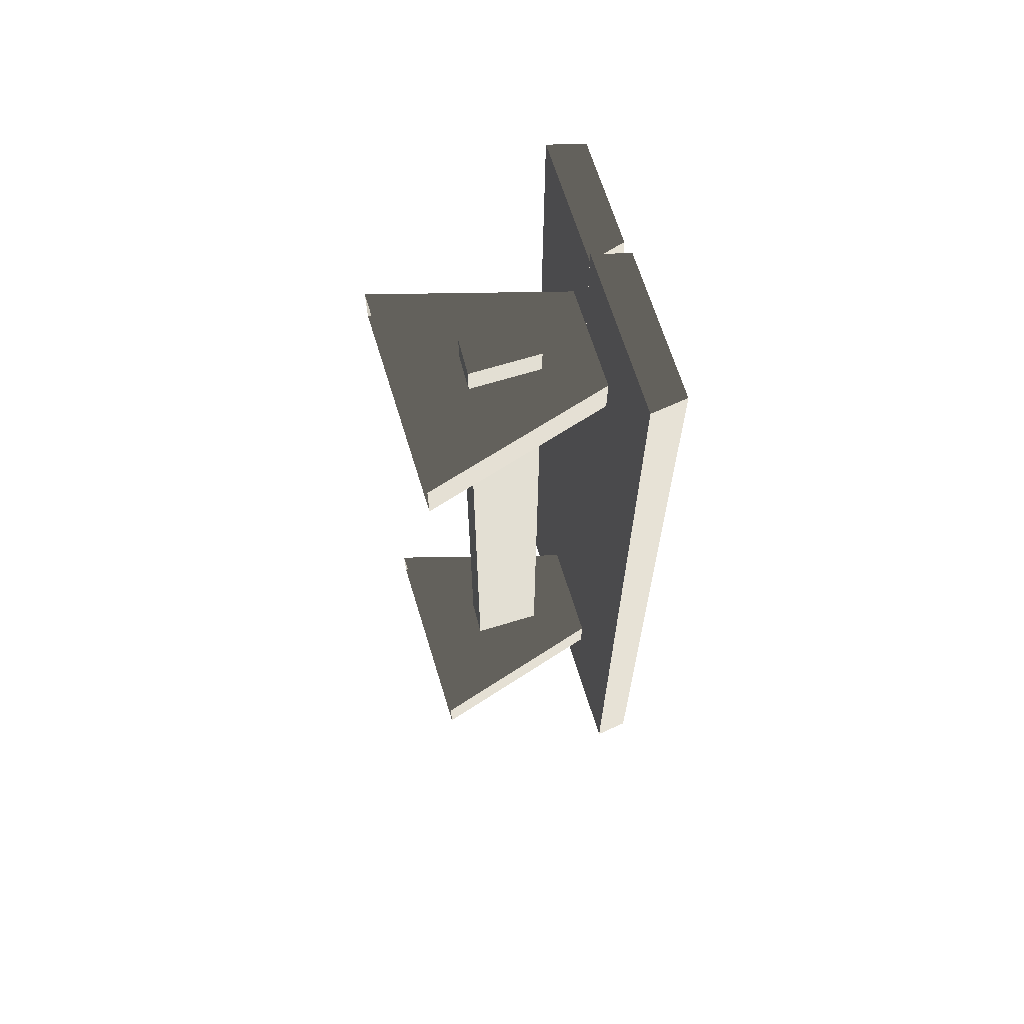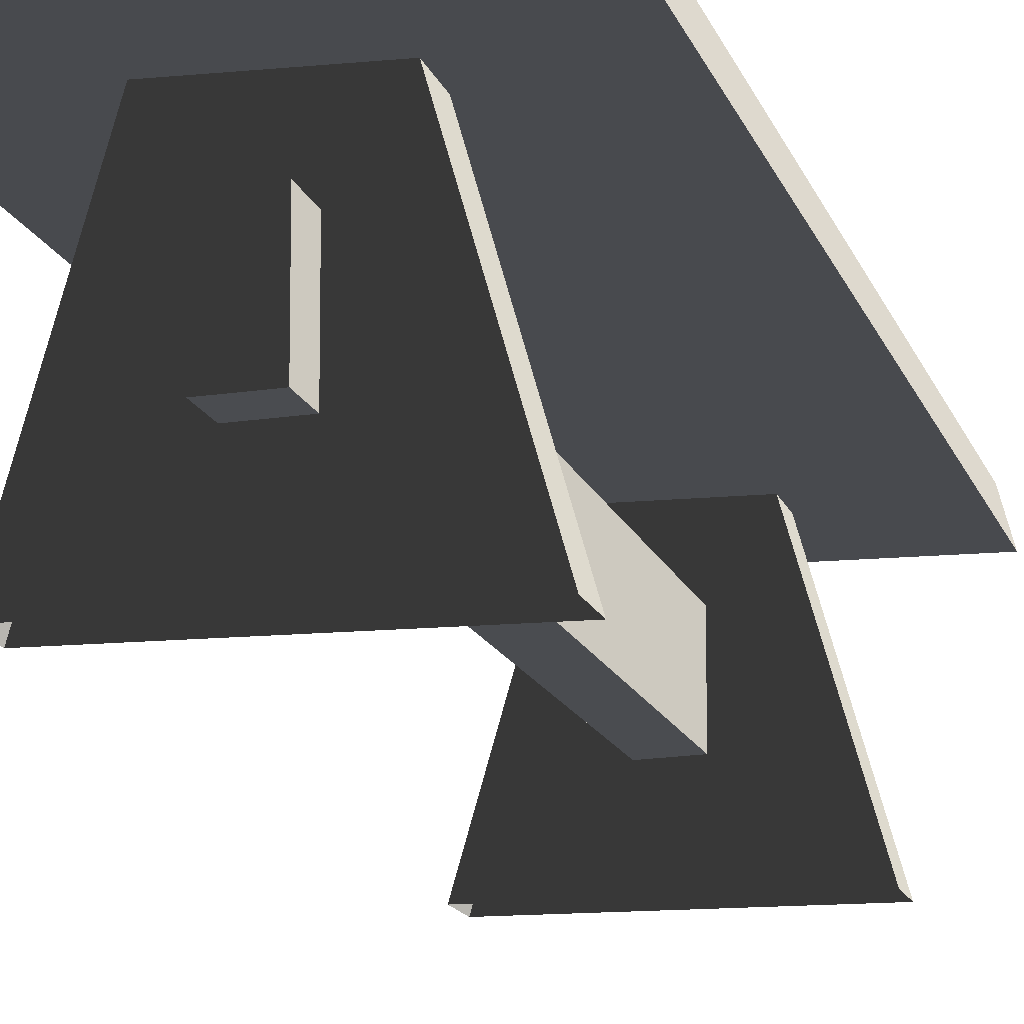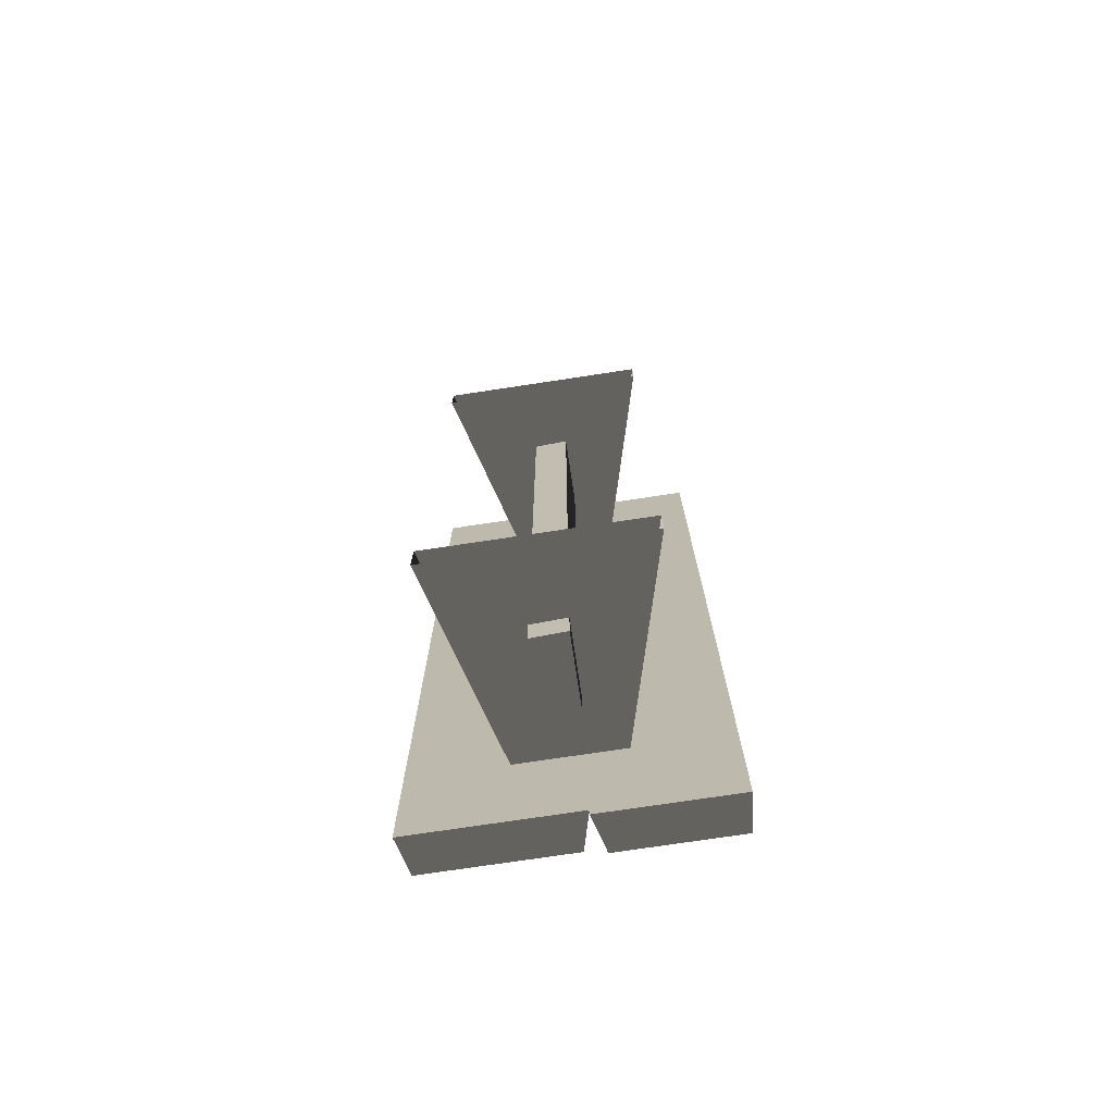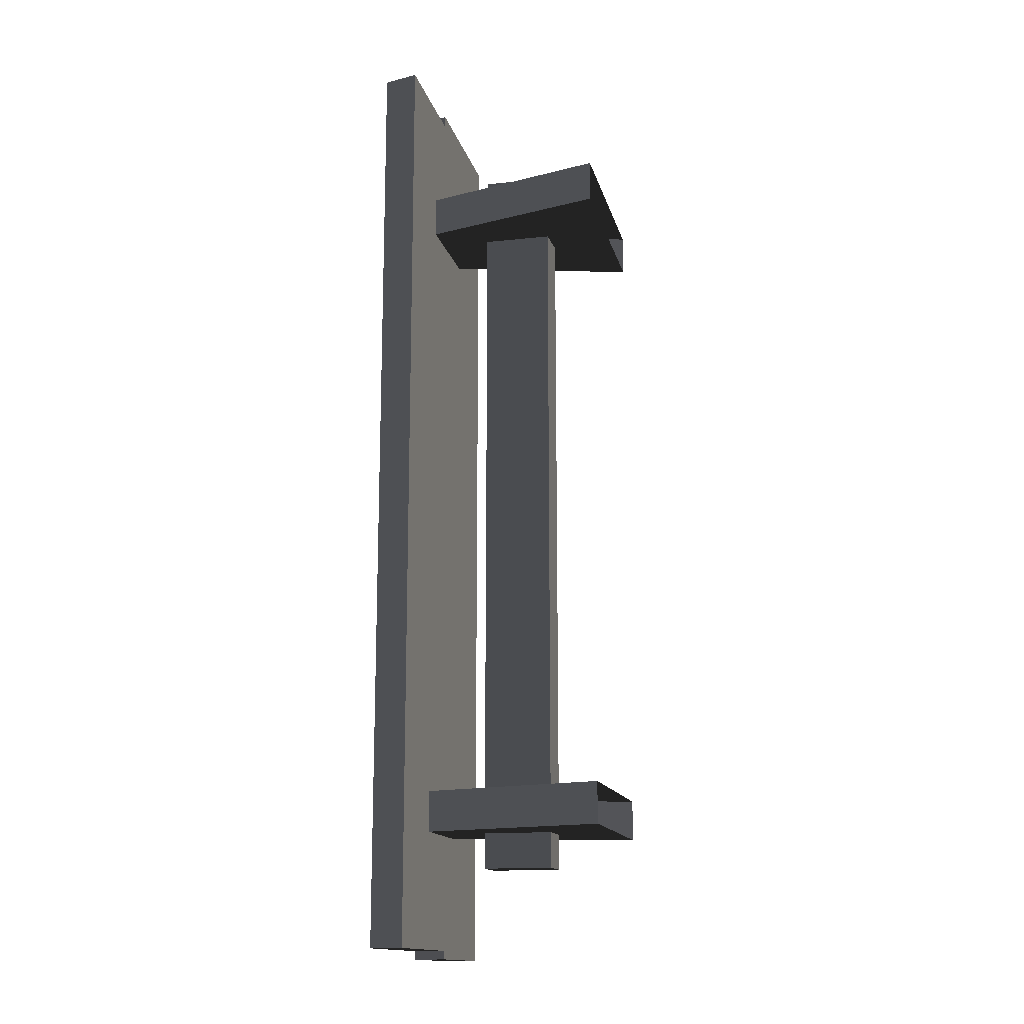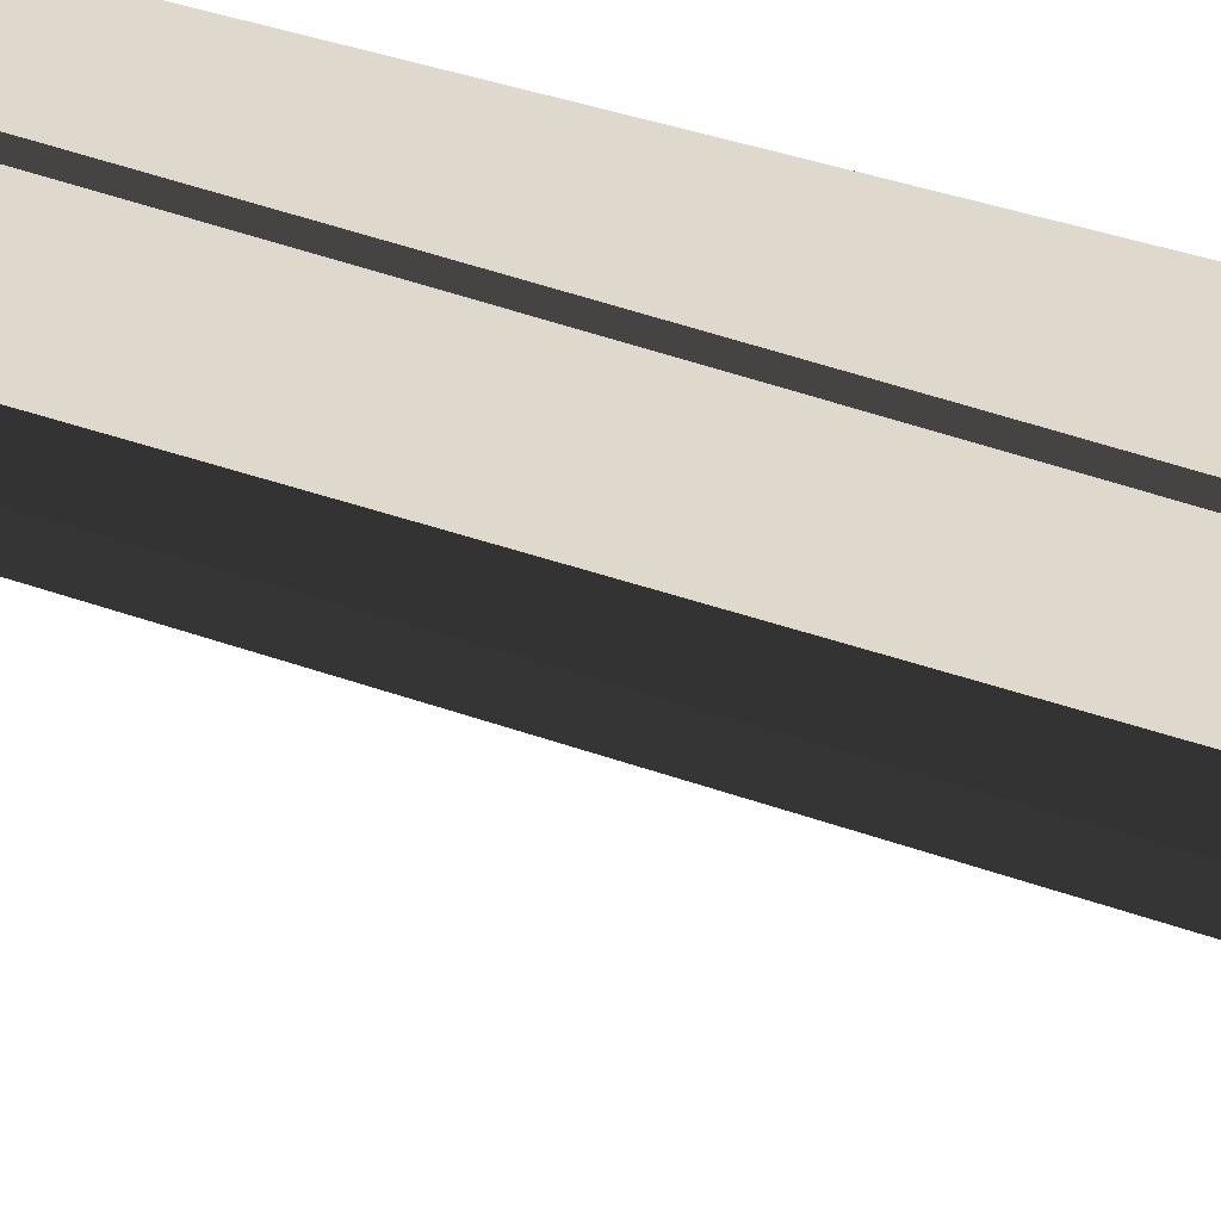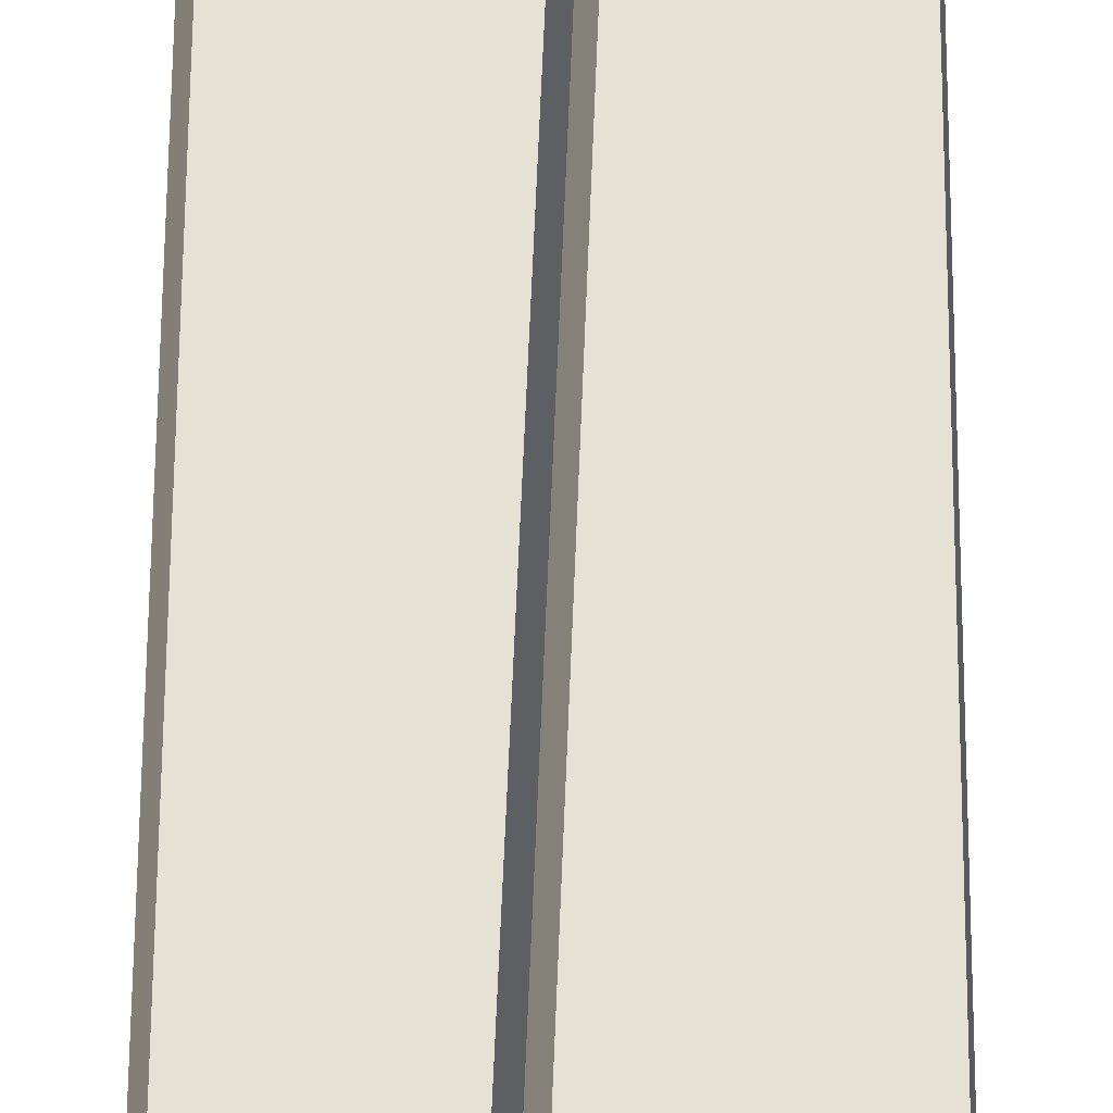
<metadata>
{"format":"obj","ext":"obj","renderer":"f3d","projection":"perspective","resolution":1024,"background":"white","views":[{"elev":66.9,"azim":72.9,"up":"+Z"},{"elev":-12.9,"azim":-166.6,"up":"+Y"},{"elev":-73.9,"azim":8.6,"up":"+Z"},{"elev":-14.8,"azim":-76.9,"up":"+Z"},{"elev":32.1,"azim":118.3,"up":"+Y"},{"elev":64.8,"azim":0.4,"up":"+Y"}]}
</metadata>
<code>
v -0.3501 0.4418 -1.189
v -0.3501 0.4418 1.085
v -0.04137 0.4418 1.085
v 0.03553 0.4418 -1.189
v -0.3501 0.4418 1.085
v -0.3262 0.5271 1.085
v -0.06532 0.5271 1.085
v -0.04137 0.4418 1.085
v -0.3262 0.5271 1.085
v -0.3262 0.5271 -1.189
v 0.01159 0.5271 -1.189
v -0.06532 0.5271 1.085
v -0.3262 0.5271 -1.189
v -0.3501 0.4418 -1.189
v 0.03553 0.4418 -1.189
v 0.01159 0.5271 -1.189
v 0.03553 0.4418 -1.189
v -0.04137 0.4418 1.085
v -0.06532 0.5271 1.085
v 0.01159 0.5271 -1.189
v -0.3262 0.5271 -1.189
v -0.3262 0.5271 1.085
v -0.3501 0.4418 1.085
v -0.3501 0.4418 -1.189
v 0.03479 0.4418 -1.21
v -0.04212 0.4418 1.115
v 0.3501 0.4418 1.115
v 0.3501 0.4418 -1.21
v -0.04212 0.4418 1.115
v -0.01741 0.5271 1.115
v 0.3387 0.5271 1.115
v 0.3501 0.4418 1.115
v -0.01741 0.5271 1.115
v 0.05949 0.5271 -1.21
v 0.3387 0.5271 -1.21
v 0.3387 0.5271 1.115
v 0.05949 0.5271 -1.21
v 0.03479 0.4418 -1.21
v 0.3501 0.4418 -1.21
v 0.3387 0.5271 -1.21
v 0.3501 0.4418 -1.21
v 0.3501 0.4418 1.115
v 0.3387 0.5271 1.115
v 0.3387 0.5271 -1.21
v 0.05949 0.5271 -1.21
v -0.01741 0.5271 1.115
v -0.04212 0.4418 1.115
v 0.03479 0.4418 -1.21
v -0.2575 -0.01408 0.8212
v -0.1231 0.4498 0.8212
v 0.1231 0.4498 0.8212
v 0.2575 -0.01408 0.8212
v -0.1231 0.4498 0.8212
v -0.1231 0.4498 0.7196
v 0.1231 0.4498 0.7196
v 0.1231 0.4498 0.8212
v -0.1231 0.4498 0.7196
v -0.2575 -0.01408 0.7196
v 0.2575 -0.01408 0.7196
v 0.1231 0.4498 0.7196
v 0.2575 -0.01408 0.8212
v 0.1231 0.4498 0.8212
v 0.1231 0.4498 0.7196
v 0.2575 -0.01408 0.7196
v -0.2575 -0.01408 0.7196
v -0.1231 0.4498 0.7196
v -0.1231 0.4498 0.8212
v -0.2575 -0.01408 0.8212
v -0.2575 -0.01408 -0.7989
v -0.1231 0.4498 -0.7989
v 0.1231 0.4498 -0.7989
v 0.2575 -0.01408 -0.7989
v -0.1231 0.4498 -0.7989
v -0.1231 0.4498 -0.9004
v 0.1231 0.4498 -0.9004
v 0.1231 0.4498 -0.7989
v -0.1231 0.4498 -0.9004
v -0.2575 -0.01408 -0.9004
v 0.2575 -0.01408 -0.9004
v 0.1231 0.4498 -0.9004
v 0.2575 -0.01408 -0.7989
v 0.1231 0.4498 -0.7989
v 0.1231 0.4498 -0.9004
v 0.2575 -0.01408 -0.9004
v -0.2575 -0.01408 -0.9004
v -0.1231 0.4498 -0.9004
v -0.1231 0.4498 -0.7989
v -0.2575 -0.01408 -0.7989
v -0.04265 0.318 -0.9886
v -0.04265 0.3162 0.8934
v -0.04265 0.146 0.8934
v -0.04265 0.146 -0.9886
v -0.04265 0.3162 0.8934
v 0.04265 0.3135 0.8934
v 0.04265 0.1426 0.8934
v -0.04265 0.146 0.8934
v 0.04265 0.3135 0.8934
v 0.04265 0.3134 -0.9886
v 0.04265 0.1426 -0.9886
v 0.04265 0.1426 0.8934
v 0.04265 0.3134 -0.9886
v -0.04265 0.318 -0.9886
v -0.04265 0.146 -0.9886
v 0.04265 0.1426 -0.9886
v -0.04265 0.146 -0.9886
v -0.04265 0.146 0.8934
v 0.04265 0.1426 0.8934
v 0.04265 0.1426 -0.9886
v 0.04265 0.3134 -0.9886
v 0.04265 0.3135 0.8934
v -0.04265 0.3162 0.8934
v -0.04265 0.318 -0.9886
g Bench1_(1)_1922_148
f 1 3 2
f 1 4 3
f 5 7 6
f 5 8 7
f 9 11 10
f 9 12 11
f 13 15 14
f 13 16 15
f 17 19 18
f 17 20 19
f 21 23 22
f 21 24 23
f 25 27 26
f 25 28 27
f 29 31 30
f 29 32 31
f 33 35 34
f 33 36 35
f 37 39 38
f 37 40 39
f 41 43 42
f 41 44 43
f 45 47 46
f 45 48 47
f 49 51 50
f 49 52 51
f 53 55 54
f 53 56 55
f 57 59 58
f 57 60 59
f 61 63 62
f 61 64 63
f 65 67 66
f 65 68 67
f 69 71 70
f 69 72 71
f 73 75 74
f 73 76 75
f 77 79 78
f 77 80 79
f 81 83 82
f 81 84 83
f 85 87 86
f 85 88 87
f 89 91 90
f 89 92 91
f 93 95 94
f 93 96 95
f 97 99 98
f 97 100 99
f 101 103 102
f 101 104 103
f 105 107 106
f 105 108 107
f 109 111 110
f 109 112 111

</code>
